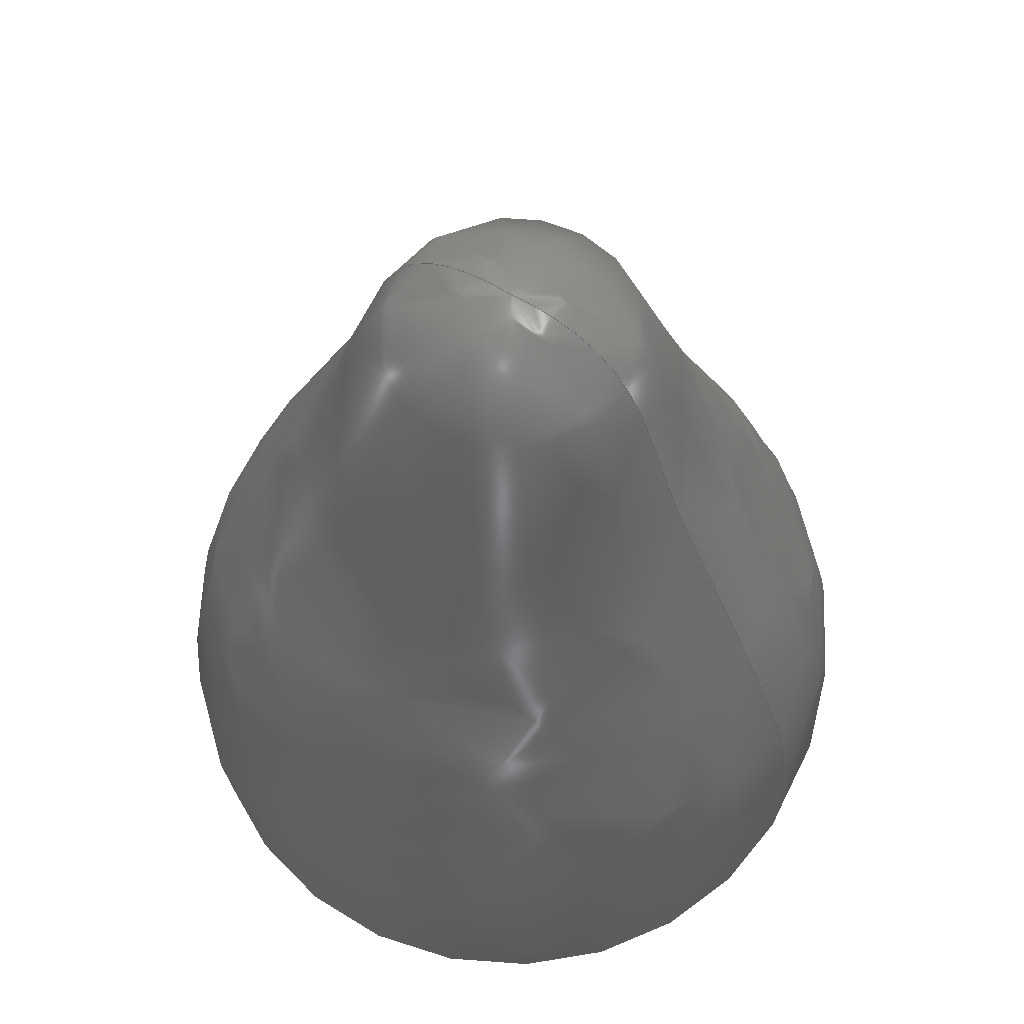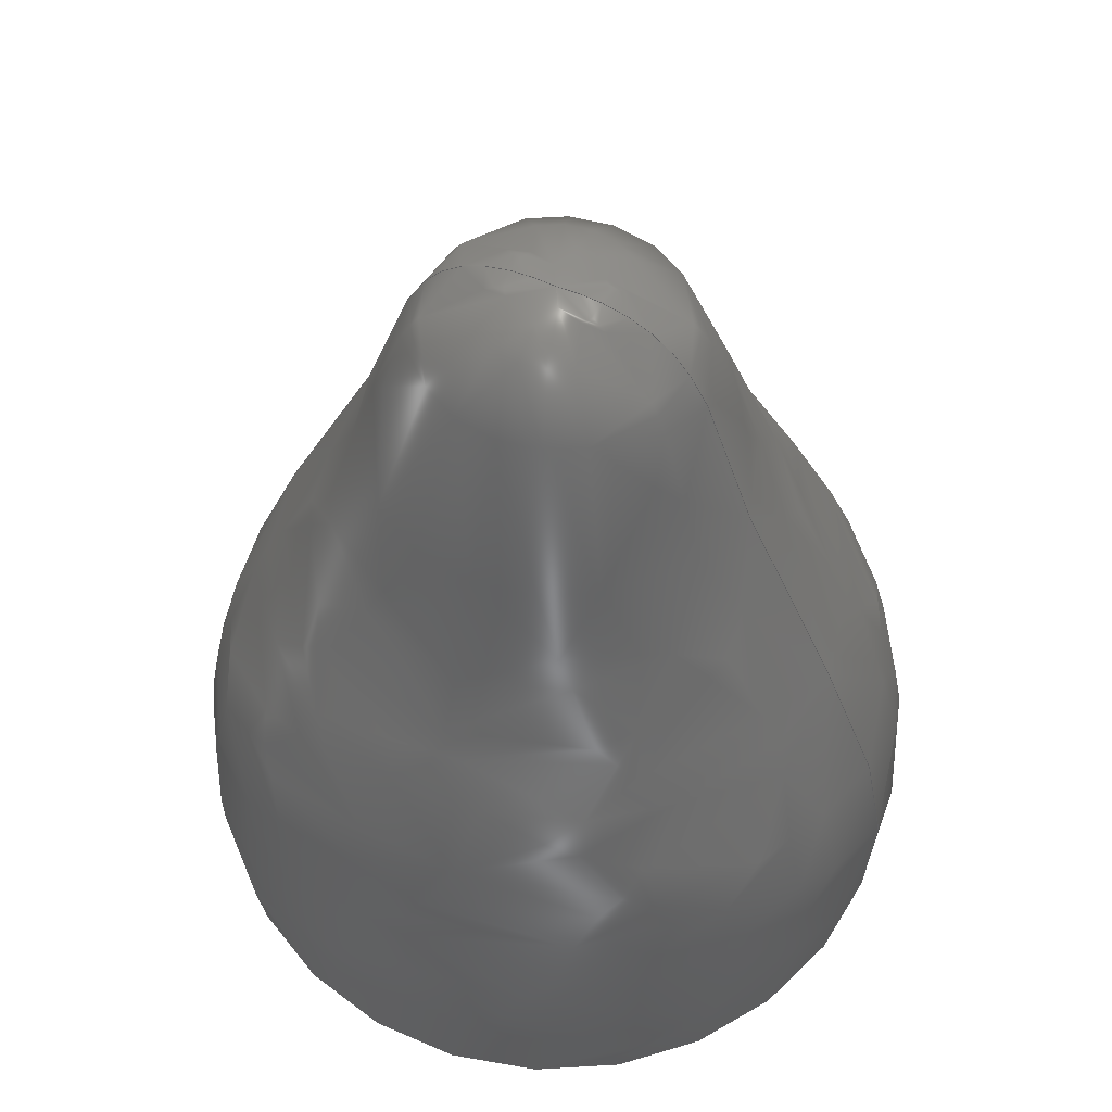
<metadata>
{"format":"step","ext":"step","renderer":"f3d","projection":"perspective","resolution":1024,"background":"white","views":[{"elev":62.3,"azim":32.0,"up":"+Y"},{"elev":57.5,"azim":24.2,"up":"+Y"}]}
</metadata>
<code>
ISO-10303-21;
DATA;
#1 = EDGE_CURVE ( 'NONE', #207, #178, #166, .T. ) ;
#2 = DIRECTION ( 'NONE',  ( 0, -1, 0 ) ) ;
#3 = AXIS2_PLACEMENT_3D ( 'NONE', #22, #18, #109 ) ;
#4 = PERSON_AND_ORGANIZATION_ROLE ( 'creator' ) ;
#5 = DATE_AND_TIME ( #24, #50 ) ;
#6 = CALENDAR_DATE ( 2020, 31, 8 ) ;
#7 = CALENDAR_DATE ( 2020, 31, 8 ) ;
#8 = CYLINDRICAL_SURFACE ( 'NONE', #243, 0.15 ) ;
#9 = CARTESIAN_POINT ( 'NONE',  ( 0.1578, 0.3964, 0 ) ) ;
#10 = ORIENTED_EDGE ( 'NONE', *, *, #135, .F. ) ;
#11 = CARTESIAN_POINT ( 'NONE',  ( 0, -2.86e-17, 0 ) ) ;
#12 = CIRCLE ( 'NONE', #131, 0.15 ) ;
#13 = SECURITY_CLASSIFICATION ( '', '', #46 ) ;
#14 = CARTESIAN_POINT ( 'NONE',  ( 0, 0.4, -0.15 ) ) ;
#15 = CYLINDRICAL_SURFACE ( 'NONE', #47, 0.15 ) ;
#16 = EDGE_CURVE ( 'NONE', #126, #223, #185, .T. ) ;
#17 = CARTESIAN_POINT ( 'NONE',  ( 1.837e-17, 0.4, 0.15 ) ) ;
#18 = DIRECTION ( 'NONE',  ( 0, -1, 0 ) ) ;
#19 = PLANE ( 'NONE',  #3 ) ;
#20 = CARTESIAN_POINT ( 'NONE',  ( 1.837e-17, 0, 0.15 ) ) ;
#21 = APPLICATION_CONTEXT ( 'configuration controlled 3d designs of mechanical parts and assemblies' ) ;
#22 = CARTESIAN_POINT ( 'NONE',  ( 0, 0.4, 0 ) ) ;
#23 = UNCERTAINTY_MEASURE_WITH_UNIT (LENGTH_MEASURE( 1e-05 ), #246, 'distance_accuracy_value', 'NONE');
#24 = CALENDAR_DATE ( 2020, 31, 8 ) ;
#25 = EDGE_CURVE ( 'NONE', #38, #126, #123, .T. ) ;
#26 = DATE_TIME_ROLE ( 'classification_date' ) ;
#27 = PERSON_AND_ORGANIZATION ( #76, #224 ) ;
#28 = APPROVAL_PERSON_ORGANIZATION ( #155, #157, #176 ) ;
#29 = DIRECTION ( 'NONE',  ( 0, -1, 0 ) ) ;
#30 = CARTESIAN_POINT ( 'NONE',  ( 0, 0.4, 0 ) ) ;
#31 = CARTESIAN_POINT ( 'NONE',  ( -0.1068, 0.7111, -0.2136 ) ) ;
#32 = ADVANCED_FACE ( 'NONE', ( #35, #263 ), #122, .T. ) ;
#33 = PRODUCT ( 'Motor Cap_Default_sldprt', 'Motor Cap_Default_sldprt', '', ( #230 ) ) ;
#34 = DIRECTION ( 'NONE',  ( 0, -1, 0 ) ) ;
#35 = FACE_BOUND ( 'NONE', #260, .T. ) ;
#36 = CARTESIAN_POINT ( 'NONE',  ( 0, 0.7, 0 ) ) ;
#37 = CC_DESIGN_PERSON_AND_ORGANIZATION_ASSIGNMENT ( #232, #136, ( #214 ) ) ;
#38 = VERTEX_POINT ( 'NONE', #203 ) ;
#39 = CARTESIAN_POINT ( 'NONE',  ( 0.1578, 0.3964, 0.3157 ) ) ;
#40 = ORIENTED_EDGE ( 'NONE', *, *, #25, .F. ) ;
#41 = ORIENTED_EDGE ( 'NONE', *, *, #90, .F. ) ;
#42 = DATE_AND_TIME ( #175, #245 ) ;
#43 = APPROVAL_STATUS ( 'not_yet_approved' ) ;
#44 = CC_DESIGN_DATE_AND_TIME_ASSIGNMENT ( #42, #26, ( #13 ) ) ;
#45 = PERSON_AND_ORGANIZATION ( #76, #224 ) ;
#46 = SECURITY_CLASSIFICATION_LEVEL ( 'unclassified' ) ;
#47 = AXIS2_PLACEMENT_3D ( 'NONE', #57, #104, #148 ) ;
#48 = CARTESIAN_POINT ( 'NONE',  ( -1.186e-17, 0.7, 2.905e-33 ) ) ;
#49 = DIRECTION ( 'NONE',  ( 0, -1, -0 ) ) ;
#50 = LOCAL_TIME ( 20, 25, 55, #172 ) ;
#51 = EDGE_LOOP ( 'NONE', ( #103, #163, #10 ) ) ;
#52 = CARTESIAN_POINT ( 'NONE',  ( 0, 0, 0 ) ) ;
#53 = B_SPLINE_CURVE_WITH_KNOTS ( 'NONE', 3,
 ( #145, #198, #9, #141, #217 ),
 .UNSPECIFIED., .F., .F.,
 ( 4, 1, 4 ),
 ( 0, 0.6913, 1 ),
 .UNSPECIFIED. ) ;
#54 = ORIENTED_EDGE ( 'NONE', *, *, #190, .T. ) ;
#55 = CARTESIAN_POINT ( 'NONE',  ( -0.3, -2.86e-17, -0.6 ) ) ;
#56 = VECTOR ( 'NONE', #242, 100 ) ;
#57 = CARTESIAN_POINT ( 'NONE',  ( 0, 0.4, 0 ) ) ;
#58 = CARTESIAN_POINT ( 'NONE',  ( 0.1068, 0.7111, 0 ) ) ;
#59 = ORIENTED_EDGE ( 'NONE', *, *, #190, .F. ) ;
#60 = MANIFOLD_SOLID_BREP ( 'Cut-Extrude1', #100 ) ;
#61 = APPLICATION_PROTOCOL_DEFINITION ( 'international standard', 'config_control_design', 1994, #93 ) ;
#62 = DATE_AND_TIME ( #7, #171 ) ;
#63 = EDGE_CURVE ( 'NONE', #126, #38, #147, .T. ) ;
#64 = COORDINATED_UNIVERSAL_TIME_OFFSET ( 5, 30, .AHEAD. ) ;
#65 = APPROVAL_ROLE ( '' ) ;
#66 = COORDINATED_UNIVERSAL_TIME_OFFSET ( 5, 30, .AHEAD. ) ;
#67 = ORIENTED_EDGE ( 'NONE', *, *, #16, .F. ) ;
#68 = CARTESIAN_POINT ( 'NONE',  ( 0.1578, 0.3964, -0.3157 ) ) ;
#69 = CARTESIAN_POINT ( 'NONE',  ( -0.1068, 0.7111, 1.308e-17 ) ) ;
#70 = PRODUCT_RELATED_PRODUCT_CATEGORY ( 'detail', '', ( #33 ) ) ;
#71 = CARTESIAN_POINT ( 'NONE',  ( -0.3, -2.86e-17, 3.674e-17 ) ) ;
#72 = AXIS2_PLACEMENT_3D ( 'NONE', #160, #117, #143 ) ;
#73 = LOCAL_TIME ( 20, 25, 55, #64 ) ;
#74 = ORIENTED_EDGE ( 'NONE', *, *, #106, .T. ) ;
#75 = CARTESIAN_POINT ( 'NONE',  ( -0.1578, 0.3964, -0.3157 ) ) ;
#76 = PERSON ( 'UNSPECIFIED', 'UNSPECIFIED', 'UNSPECIFIED', ('UNSPECIFIED'), ('UNSPECIFIED'), ('UNSPECIFIED') ) ;
#77 = CARTESIAN_POINT ( 'NONE',  ( 0, 0.7, 0 ) ) ;
#78 = ORIENTED_EDGE ( 'NONE', *, *, #118, .F. ) ;
#79 = CARTESIAN_POINT ( 'NONE',  ( -0.3, -2.86e-17, 0.6 ) ) ;
#80 = AXIS2_PLACEMENT_3D ( 'NONE', #108, #2, #86 ) ;
#81 = FACE_OUTER_BOUND ( 'NONE', #169, .T. ) ;
#82 =( NAMED_UNIT ( * ) SI_UNIT ( $, .STERADIAN. ) SOLID_ANGLE_UNIT ( ) );
#83 = CC_DESIGN_PERSON_AND_ORGANIZATION_ASSIGNMENT ( #111, #4, ( #262 ) ) ;
#84 = CARTESIAN_POINT ( 'NONE',  ( 0.3, -2.86e-17, 0 ) ) ;
#85 =( BOUNDED_SURFACE ( )  B_SPLINE_SURFACE ( 3, 3, ( 
 ( #119, #55, #91, #177 ),
 ( #161, #201, #99, #219 ),
 ( #181, #75, #68, #96 ),
 ( #255, #31, #221, #158 ),
 ( #120, #235, #164, #48 ) ),
 .UNSPECIFIED., .F., .F., .F. ) 
 B_SPLINE_SURFACE_WITH_KNOTS ( ( 4, 1, 4 ),
 ( 4, 4 ),
 ( 0, 0.6913, 1 ),
 ( 0, 1 ),
 .UNSPECIFIED. ) 
 GEOMETRIC_REPRESENTATION_ITEM ( )  RATIONAL_B_SPLINE_SURFACE ( (
 ( 1, 0.3333, 0.3333, 1),
 ( 1, 0.3333, 0.3333, 1),
 ( 1, 0.3333, 0.3333, 1),
 ( 1, 0.3333, 0.3333, 1),
 ( 1, 0.3333, 0.3333, 1) ) ) 
 REPRESENTATION_ITEM ( '' )  SURFACE ( )  );
#86 = DIRECTION ( 'NONE',  ( 0, 0, -1 ) ) ;
#87 = CC_DESIGN_PERSON_AND_ORGANIZATION_ASSIGNMENT ( #27, #250, ( #33 ) ) ;
#88 = APPLICATION_PROTOCOL_DEFINITION ( 'international standard', 'config_control_design', 1994, #21 ) ;
#89 = PERSON_AND_ORGANIZATION ( #76, #224 ) ;
#90 = EDGE_CURVE ( 'NONE', #95, #239, #102, .T. ) ;
#91 = CARTESIAN_POINT ( 'NONE',  ( 0.3, -2.86e-17, -0.6 ) ) ;
#92 = CC_DESIGN_APPROVAL ( #157, ( #214 ) ) ;
#93 = APPLICATION_CONTEXT ( 'configuration controlled 3d designs of mechanical parts and assemblies' ) ;
#94 = APPROVAL ( #191, 'UNSPECIFIED' ) ;
#95 = VERTEX_POINT ( 'NONE', #139 ) ;
#96 = CARTESIAN_POINT ( 'NONE',  ( 0.1578, 0.3964, -3.866e-17 ) ) ;
#97 = CARTESIAN_POINT ( 'NONE',  ( 0, 0.4, 0 ) ) ;
#98 = ORIENTED_EDGE ( 'NONE', *, *, #1, .T. ) ;
#99 = CARTESIAN_POINT ( 'NONE',  ( 0.3313, 0.2222, -0.6627 ) ) ;
#100 = CLOSED_SHELL ( 'NONE', ( #127, #140, #32, #162, #236, #183 ) ) ;
#101 = DESIGN_CONTEXT ( 'detailed design', #93, 'design' ) ;
#102 = LINE ( 'NONE', #14, #56 ) ;
#103 = ORIENTED_EDGE ( 'NONE', *, *, #63, .F. ) ;
#104 = DIRECTION ( 'NONE',  ( -0, -1, -0 ) ) ;
#105 = DIRECTION ( 'NONE',  ( 0, 0, -1 ) ) ;
#106 = EDGE_CURVE ( 'NONE', #207, #95, #227, .T. ) ;
#107 = FACE_OUTER_BOUND ( 'NONE', #149, .T. ) ;
#108 = CARTESIAN_POINT ( 'NONE',  ( 0, 0, 0 ) ) ;
#109 = DIRECTION ( 'NONE',  ( 0, -0, -1 ) ) ;
#110 = CC_DESIGN_SECURITY_CLASSIFICATION ( #13, ( #214 ) ) ;
#111 = PERSON_AND_ORGANIZATION ( #76, #224 ) ;
#112 = PERSON_AND_ORGANIZATION ( #76, #224 ) ;
#113 = AXIS2_PLACEMENT_3D ( 'NONE', #240, #215, #142 ) ;
#114 = APPROVAL_ROLE ( '' ) ;
#115 = APPROVAL ( #234, 'UNSPECIFIED' ) ;
#116 = DATE_AND_TIME ( #6, #231 ) ;
#117 = DIRECTION ( 'NONE',  ( -0, -1, -0 ) ) ;
#118 = EDGE_CURVE ( 'NONE', #95, #207, #12, .T. ) ;
#119 = CARTESIAN_POINT ( 'NONE',  ( -0.3, -2.86e-17, 3.674e-17 ) ) ;
#120 = CARTESIAN_POINT ( 'NONE',  ( 1.186e-17, 0.7, -1.452e-33 ) ) ;
#121 = DIRECTION ( 'NONE',  ( -0, -1, -0 ) ) ;
#122 = PLANE ( 'NONE',  #137 ) ;
#123 = CIRCLE ( 'NONE', #248, 0.3 ) ;
#124 = ORIENTED_EDGE ( 'NONE', *, *, #135, .T. ) ;
#125 = CARTESIAN_POINT ( 'NONE',  ( -0.1068, 0.7111, 1.308e-17 ) ) ;
#126 = VERTEX_POINT ( 'NONE', #71 ) ;
#127 = ADVANCED_FACE ( 'NONE', ( #258 ), #85, .T. ) ;
#128 = CARTESIAN_POINT ( 'NONE',  ( -0.3, -2.86e-17, 3.674e-17 ) ) ;
#129 = CARTESIAN_POINT ( 'NONE',  ( -0.1068, 0.7111, 0.2136 ) ) ;
#130 = ORIENTED_EDGE ( 'NONE', *, *, #63, .T. ) ;
#131 = AXIS2_PLACEMENT_3D ( 'NONE', #30, #29, #261 ) ;
#132 = SHAPE_DEFINITION_REPRESENTATION ( #199, #216 ) ;
#133 =( BOUNDED_SURFACE ( )  B_SPLINE_SURFACE ( 3, 3, ( 
 ( #84, #226, #79, #128 ),
 ( #146, #188, #247, #229 ),
 ( #152, #39, #244, #205 ),
 ( #58, #209, #129, #125 ),
 ( #210, #265, #187, #150 ) ),
 .UNSPECIFIED., .F., .F., .F. ) 
 B_SPLINE_SURFACE_WITH_KNOTS ( ( 4, 1, 4 ),
 ( 4, 4 ),
 ( 0, 0.6913, 1 ),
 ( 0, 1 ),
 .UNSPECIFIED. ) 
 GEOMETRIC_REPRESENTATION_ITEM ( )  RATIONAL_B_SPLINE_SURFACE ( (
 ( 1, 0.3333, 0.3333, 1),
 ( 1, 0.3333, 0.3333, 1),
 ( 1, 0.3333, 0.3333, 1),
 ( 1, 0.3333, 0.3333, 1),
 ( 1, 0.3333, 0.3333, 1) ) ) 
 REPRESENTATION_ITEM ( '' )  SURFACE ( )  );
#134 = CALENDAR_DATE ( 2020, 31, 8 ) ;
#135 = EDGE_CURVE ( 'NONE', #38, #223, #53, .T. ) ;
#136 = PERSON_AND_ORGANIZATION_ROLE ( 'design_supplier' ) ;
#137 = AXIS2_PLACEMENT_3D ( 'NONE', #182, #49, #165 ) ;
#138 = PERSON_AND_ORGANIZATION ( #76, #224 ) ;
#139 = CARTESIAN_POINT ( 'NONE',  ( 0, 0.4, -0.15 ) ) ;
#140 = ADVANCED_FACE ( 'NONE', ( #197 ), #8, .F. ) ;
#141 = CARTESIAN_POINT ( 'NONE',  ( 0.1068, 0.7111, 0 ) ) ;
#142 = DIRECTION ( 'NONE',  ( 0, 0, -1 ) ) ;
#143 = DIRECTION ( 'NONE',  ( 0, 0, -1 ) ) ;
#144 = EDGE_CURVE ( 'NONE', #178, #239, #202, .T. ) ;
#145 = CARTESIAN_POINT ( 'NONE',  ( 0.3, -2.86e-17, 0 ) ) ;
#146 = CARTESIAN_POINT ( 'NONE',  ( 0.3313, 0.2222, 0 ) ) ;
#147 = CIRCLE ( 'NONE', #72, 0.3 ) ;
#148 = DIRECTION ( 'NONE',  ( 0, 0, -1 ) ) ;
#149 = EDGE_LOOP ( 'NONE', ( #256, #78, #200, #54 ) ) ;
#150 = CARTESIAN_POINT ( 'NONE',  ( 1.186e-17, 0.7, -1.452e-33 ) ) ;
#151 = EDGE_LOOP ( 'NONE', ( #67, #40, #124 ) ) ;
#152 = CARTESIAN_POINT ( 'NONE',  ( 0.1578, 0.3964, 0 ) ) ;
#153 = PERSON_AND_ORGANIZATION_ROLE ( 'classification_officer' ) ;
#154 = APPROVAL_DATE_TIME ( #5, #115 ) ;
#155 = PERSON_AND_ORGANIZATION ( #76, #224 ) ;
#156 = AXIS2_PLACEMENT_3D ( 'NONE', #52, #34, #105 ) ;
#157 = APPROVAL ( #43, 'UNSPECIFIED' ) ;
#158 = CARTESIAN_POINT ( 'NONE',  ( 0.1068, 0.7111, -2.616e-17 ) ) ;
#159 = ORIENTED_EDGE ( 'NONE', *, *, #25, .T. ) ;
#160 = CARTESIAN_POINT ( 'NONE',  ( 0, -2.86e-17, 0 ) ) ;
#161 = CARTESIAN_POINT ( 'NONE',  ( -0.3313, 0.2222, 4.058e-17 ) ) ;
#162 = ADVANCED_FACE ( 'NONE', ( #170 ), #133, .T. ) ;
#163 = ORIENTED_EDGE ( 'NONE', *, *, #16, .T. ) ;
#164 = CARTESIAN_POINT ( 'NONE',  ( -1.186e-17, 0.7, 2.372e-17 ) ) ;
#165 = DIRECTION ( 'NONE',  ( 0, 0, -1 ) ) ;
#166 = LINE ( 'NONE', #17, #193 ) ;
#167 = CC_DESIGN_APPROVAL ( #94, ( #262 ) ) ;
#168 = CARTESIAN_POINT ( 'NONE',  ( 1.837e-17, 0.4, 0.15 ) ) ;
#169 = EDGE_LOOP ( 'NONE', ( #264, #74 ) ) ;
#170 = FACE_OUTER_BOUND ( 'NONE', #151, .T. ) ;
#171 = LOCAL_TIME ( 20, 25, 55, #195 ) ;
#172 = COORDINATED_UNIVERSAL_TIME_OFFSET ( 5, 30, .AHEAD. ) ;
#173 = APPROVAL_DATE_TIME ( #62, #157 ) ;
#174 = AXIS2_PLACEMENT_3D ( 'NONE', #249, #251, #192 ) ;
#175 = CALENDAR_DATE ( 2020, 31, 8 ) ;
#176 = APPROVAL_ROLE ( '' ) ;
#177 = CARTESIAN_POINT ( 'NONE',  ( 0.3, -2.86e-17, -7.348e-17 ) ) ;
#178 = VERTEX_POINT ( 'NONE', #20 ) ;
#179 = DIRECTION ( 'NONE',  ( -0, -1, -0 ) ) ;
#180 = DIRECTION ( 'NONE',  ( -0, -1, -0 ) ) ;
#181 = CARTESIAN_POINT ( 'NONE',  ( -0.1578, 0.3964, 1.933e-17 ) ) ;
#182 = CARTESIAN_POINT ( 'NONE',  ( 0, -1.43e-17, 0 ) ) ;
#183 = ADVANCED_FACE ( 'NONE', ( #81 ), #19, .T. ) ;
#184 = CARTESIAN_POINT ( 'NONE',  ( 0, 0, -0.15 ) ) ;
#185 = B_SPLINE_CURVE_WITH_KNOTS ( 'NONE', 3,
 ( #222, #237, #257, #69, #77 ),
 .UNSPECIFIED., .F., .F.,
 ( 4, 1, 4 ),
 ( 0, 0.6913, 1 ),
 .UNSPECIFIED. ) ;
#186 =( NAMED_UNIT ( * ) PLANE_ANGLE_UNIT ( ) SI_UNIT ( $, .RADIAN. ) );
#187 = CARTESIAN_POINT ( 'NONE',  ( 1.186e-17, 0.7, -2.372e-17 ) ) ;
#188 = CARTESIAN_POINT ( 'NONE',  ( 0.3313, 0.2222, 0.6627 ) ) ;
#189 = APPROVAL_PERSON_ORGANIZATION ( #89, #94, #114 ) ;
#190 = EDGE_CURVE ( 'NONE', #239, #178, #253, .T. ) ;
#191 = APPROVAL_STATUS ( 'not_yet_approved' ) ;
#192 = DIRECTION ( 'NONE',  ( 1, 0, 0 ) ) ;
#193 = VECTOR ( 'NONE', #179, 100 ) ;
#194 = APPROVAL_DATE_TIME ( #213, #94 ) ;
#195 = COORDINATED_UNIVERSAL_TIME_OFFSET ( 5, 30, .AHEAD. ) ;
#196 = DIRECTION ( 'NONE',  ( 0, 0, -1 ) ) ;
#197 = FACE_OUTER_BOUND ( 'NONE', #254, .T. ) ;
#198 = CARTESIAN_POINT ( 'NONE',  ( 0.3313, 0.2222, 0 ) ) ;
#199 = PRODUCT_DEFINITION_SHAPE ( 'NONE', 'NONE',  #262 ) ;
#200 = ORIENTED_EDGE ( 'NONE', *, *, #90, .T. ) ;
#201 = CARTESIAN_POINT ( 'NONE',  ( -0.3313, 0.2222, -0.6627 ) ) ;
#202 = CIRCLE ( 'NONE', #156, 0.15 ) ;
#203 = CARTESIAN_POINT ( 'NONE',  ( 0.3, -2.86e-17, 0 ) ) ;
#204 = EDGE_LOOP ( 'NONE', ( #159, #130 ) ) ;
#205 = CARTESIAN_POINT ( 'NONE',  ( -0.1578, 0.3964, 1.933e-17 ) ) ;
#206 = CC_DESIGN_APPROVAL ( #115, ( #13 ) ) ;
#207 = VERTEX_POINT ( 'NONE', #168 ) ;
#208 = CC_DESIGN_PERSON_AND_ORGANIZATION_ASSIGNMENT ( #45, #153, ( #13 ) ) ;
#209 = CARTESIAN_POINT ( 'NONE',  ( 0.1068, 0.7111, 0.2136 ) ) ;
#210 = CARTESIAN_POINT ( 'NONE',  ( -1.186e-17, 0.7, 0 ) ) ;
#211 = DATE_TIME_ROLE ( 'creation_date' ) ;
#212 = COORDINATED_UNIVERSAL_TIME_OFFSET ( 5, 30, .AHEAD. ) ;
#213 = DATE_AND_TIME ( #134, #73 ) ;
#214 = PRODUCT_DEFINITION_FORMATION_WITH_SPECIFIED_SOURCE ( 'ANY', '', #33, .NOT_KNOWN. ) ;
#215 = DIRECTION ( 'NONE',  ( 0, -1, 0 ) ) ;
#216 = ADVANCED_BREP_SHAPE_REPRESENTATION ( 'Motor Cap_Default_sldprt', ( #60, #174 ), #259 ) ;
#217 = CARTESIAN_POINT ( 'NONE',  ( 0, 0.7, 0 ) ) ;
#218 = APPROVAL_PERSON_ORGANIZATION ( #138, #115, #65 ) ;
#219 = CARTESIAN_POINT ( 'NONE',  ( 0.3313, 0.2222, -8.115e-17 ) ) ;
#220 = ORIENTED_EDGE ( 'NONE', *, *, #144, .F. ) ;
#221 = CARTESIAN_POINT ( 'NONE',  ( 0.1068, 0.7111, -0.2136 ) ) ;
#222 = CARTESIAN_POINT ( 'NONE',  ( -0.3, -2.86e-17, 3.674e-17 ) ) ;
#223 = VERTEX_POINT ( 'NONE', #36 ) ;
#224 = ORGANIZATION ( 'UNSPECIFIED', 'UNSPECIFIED', '' ) ;
#225 = ORIENTED_EDGE ( 'NONE', *, *, #106, .F. ) ;
#226 = CARTESIAN_POINT ( 'NONE',  ( 0.3, -2.86e-17, 0.6 ) ) ;
#227 = CIRCLE ( 'NONE', #113, 0.15 ) ;
#228 = ORIENTED_EDGE ( 'NONE', *, *, #144, .T. ) ;
#229 = CARTESIAN_POINT ( 'NONE',  ( -0.3313, 0.2222, 4.058e-17 ) ) ;
#230 = MECHANICAL_CONTEXT ( 'NONE', #21, 'mechanical' ) ;
#231 = LOCAL_TIME ( 20, 25, 55, #66 ) ;
#232 = PERSON_AND_ORGANIZATION ( #76, #224 ) ;
#233 = PERSON_AND_ORGANIZATION_ROLE ( 'creator' ) ;
#234 = APPROVAL_STATUS ( 'not_yet_approved' ) ;
#235 = CARTESIAN_POINT ( 'NONE',  ( 1.186e-17, 0.7, 2.372e-17 ) ) ;
#236 = ADVANCED_FACE ( 'NONE', ( #107 ), #15, .F. ) ;
#237 = CARTESIAN_POINT ( 'NONE',  ( -0.3313, 0.2222, 4.058e-17 ) ) ;
#238 = DIRECTION ( 'NONE',  ( 0, 0, -1 ) ) ;
#239 = VERTEX_POINT ( 'NONE', #184 ) ;
#240 = CARTESIAN_POINT ( 'NONE',  ( 0, 0.4, 0 ) ) ;
#241 = CC_DESIGN_DATE_AND_TIME_ASSIGNMENT ( #116, #211, ( #262 ) ) ;
#242 = DIRECTION ( 'NONE',  ( -0, -1, -0 ) ) ;
#243 = AXIS2_PLACEMENT_3D ( 'NONE', #97, #180, #238 ) ;
#244 = CARTESIAN_POINT ( 'NONE',  ( -0.1578, 0.3964, 0.3157 ) ) ;
#245 = LOCAL_TIME ( 20, 25, 55, #212 ) ;
#246 =( LENGTH_UNIT ( ) NAMED_UNIT ( * ) SI_UNIT ( .CENTI., .METRE. ) );
#247 = CARTESIAN_POINT ( 'NONE',  ( -0.3313, 0.2222, 0.6627 ) ) ;
#248 = AXIS2_PLACEMENT_3D ( 'NONE', #11, #121, #196 ) ;
#249 = CARTESIAN_POINT ( 'NONE',  ( 0, 0, 0 ) ) ;
#250 = PERSON_AND_ORGANIZATION_ROLE ( 'design_owner' ) ;
#251 = DIRECTION ( 'NONE',  ( 0, 0, 1 ) ) ;
#252 = CC_DESIGN_PERSON_AND_ORGANIZATION_ASSIGNMENT ( #112, #233, ( #214 ) ) ;
#253 = CIRCLE ( 'NONE', #80, 0.15 ) ;
#254 = EDGE_LOOP ( 'NONE', ( #225, #98, #228, #41 ) ) ;
#255 = CARTESIAN_POINT ( 'NONE',  ( -0.1068, 0.7111, 1.308e-17 ) ) ;
#256 = ORIENTED_EDGE ( 'NONE', *, *, #1, .F. ) ;
#257 = CARTESIAN_POINT ( 'NONE',  ( -0.1578, 0.3964, 1.933e-17 ) ) ;
#258 = FACE_OUTER_BOUND ( 'NONE', #51, .T. ) ;
#259 =( GEOMETRIC_REPRESENTATION_CONTEXT ( 3 ) GLOBAL_UNCERTAINTY_ASSIGNED_CONTEXT ( ( #23 ) ) GLOBAL_UNIT_ASSIGNED_CONTEXT ( ( #246, #186, #82 ) ) REPRESENTATION_CONTEXT ( 'NONE', 'WORKASPACE' ) );
#260 = EDGE_LOOP ( 'NONE', ( #59, #220 ) ) ;
#261 = DIRECTION ( 'NONE',  ( 0, 0, -1 ) ) ;
#262 = PRODUCT_DEFINITION ( 'UNKNOWN', '', #214, #101 ) ;
#263 = FACE_OUTER_BOUND ( 'NONE', #204, .T. ) ;
#264 = ORIENTED_EDGE ( 'NONE', *, *, #118, .T. ) ;
#265 = CARTESIAN_POINT ( 'NONE',  ( -1.186e-17, 0.7, -2.372e-17 ) ) ;
ENDSEC;
END-ISO-10303-21;

</code>
